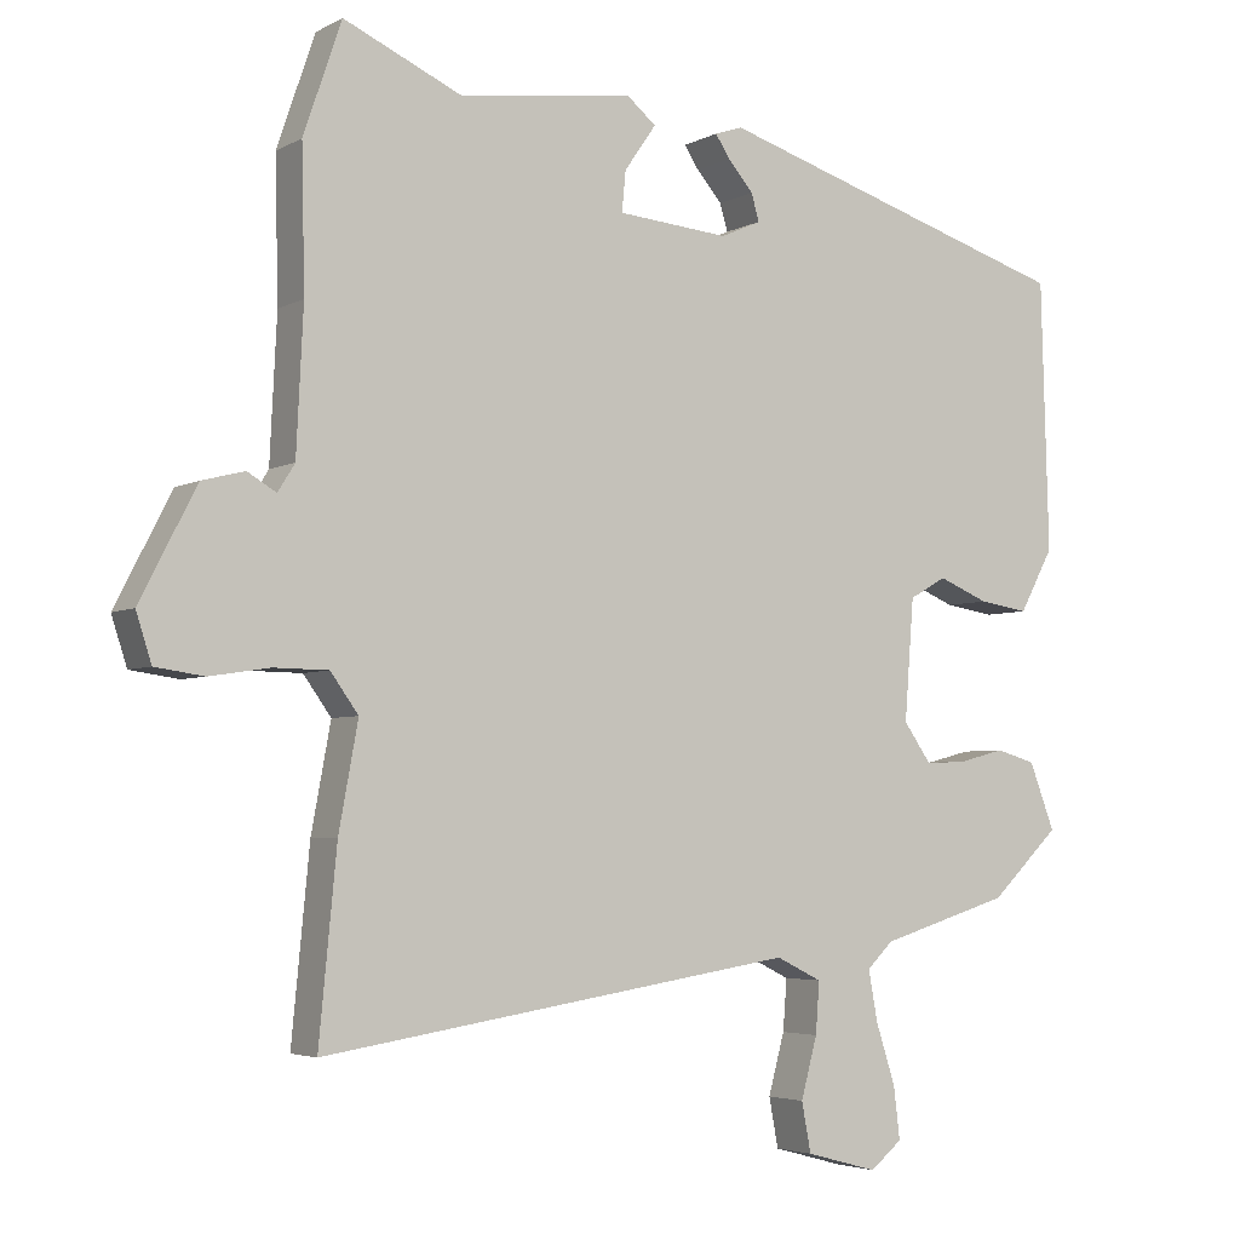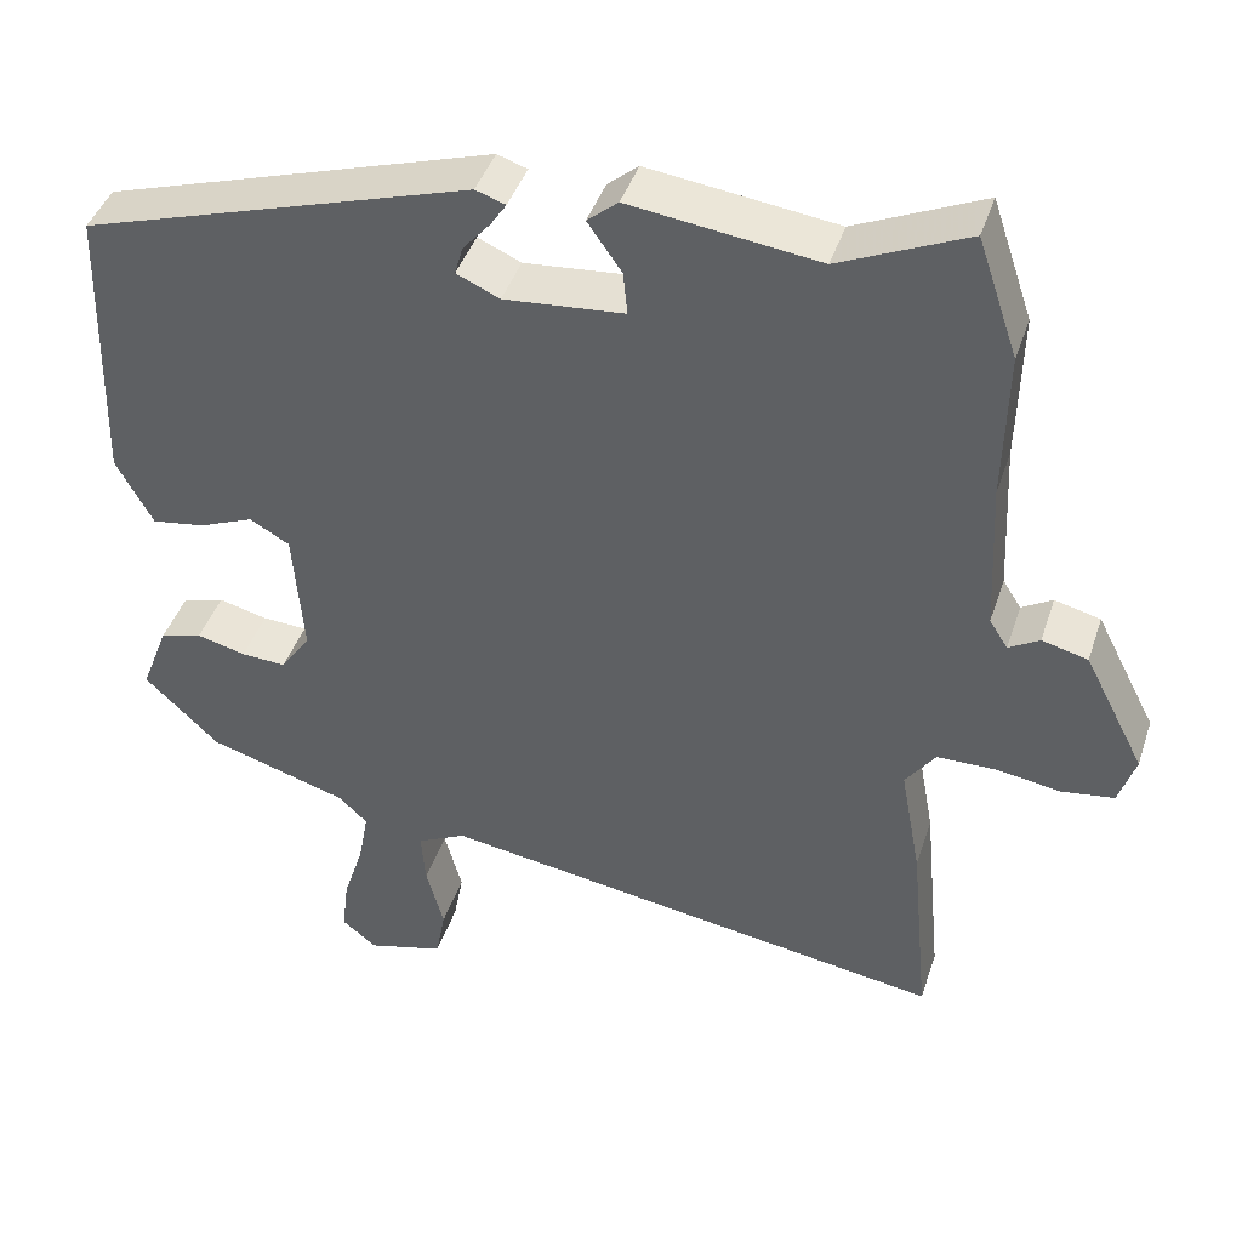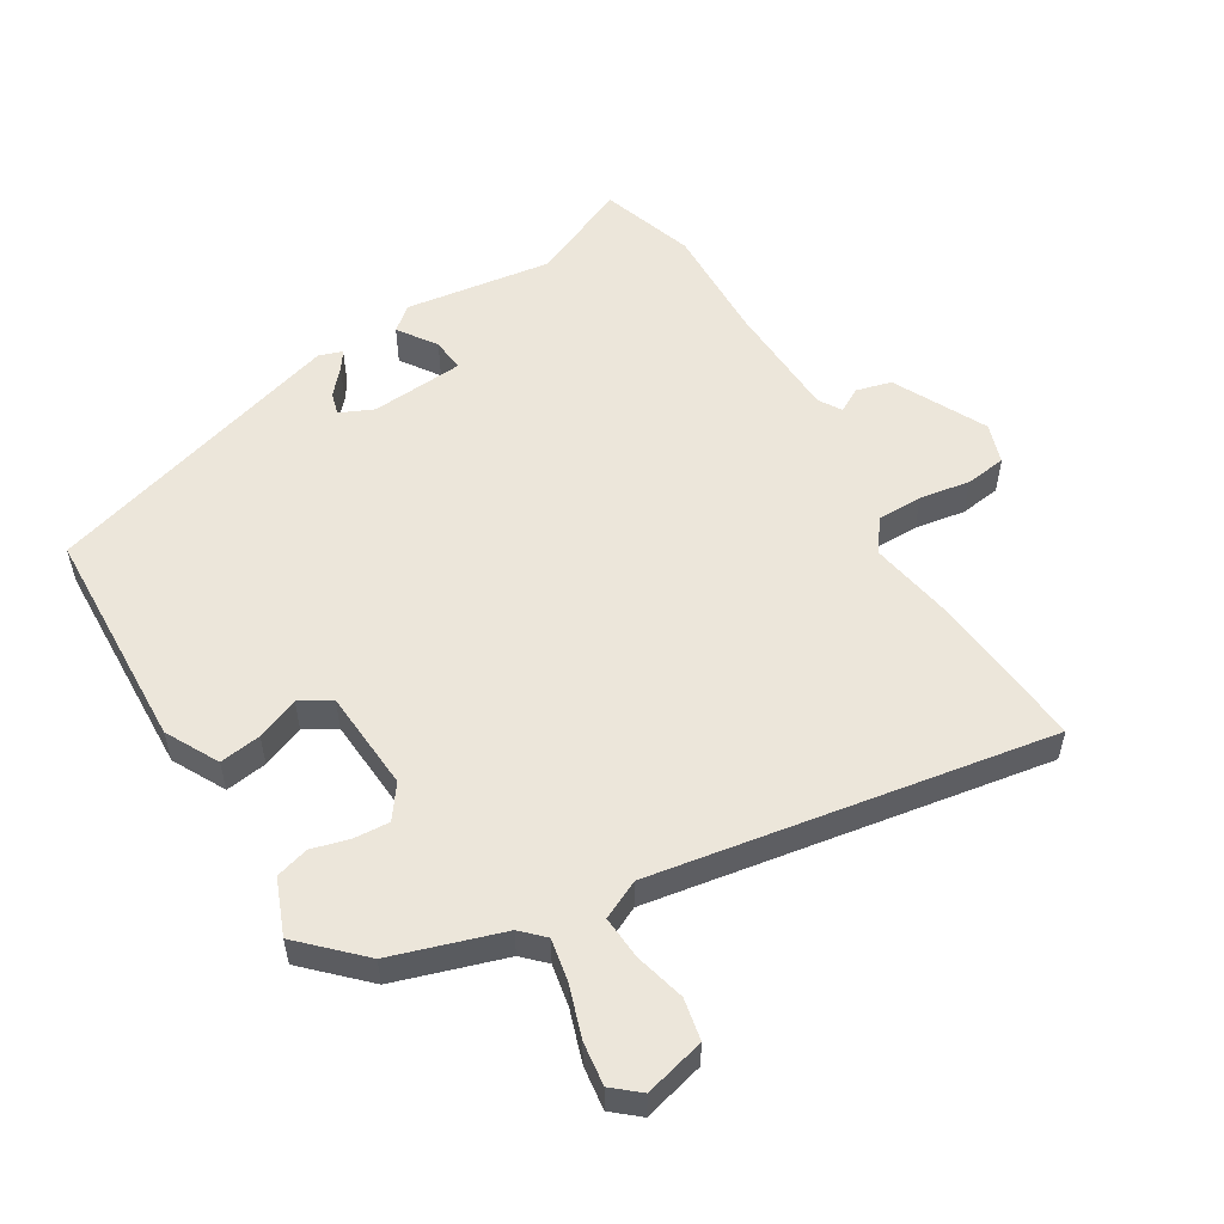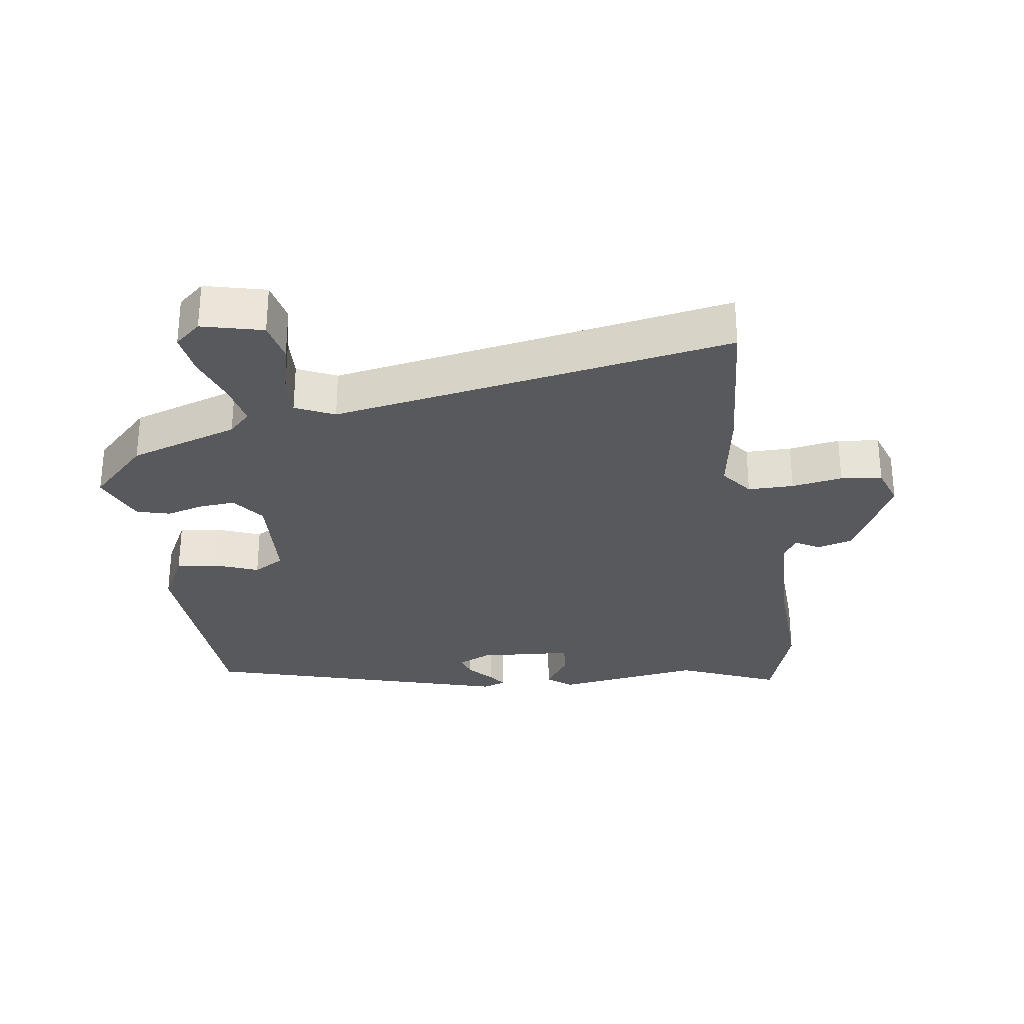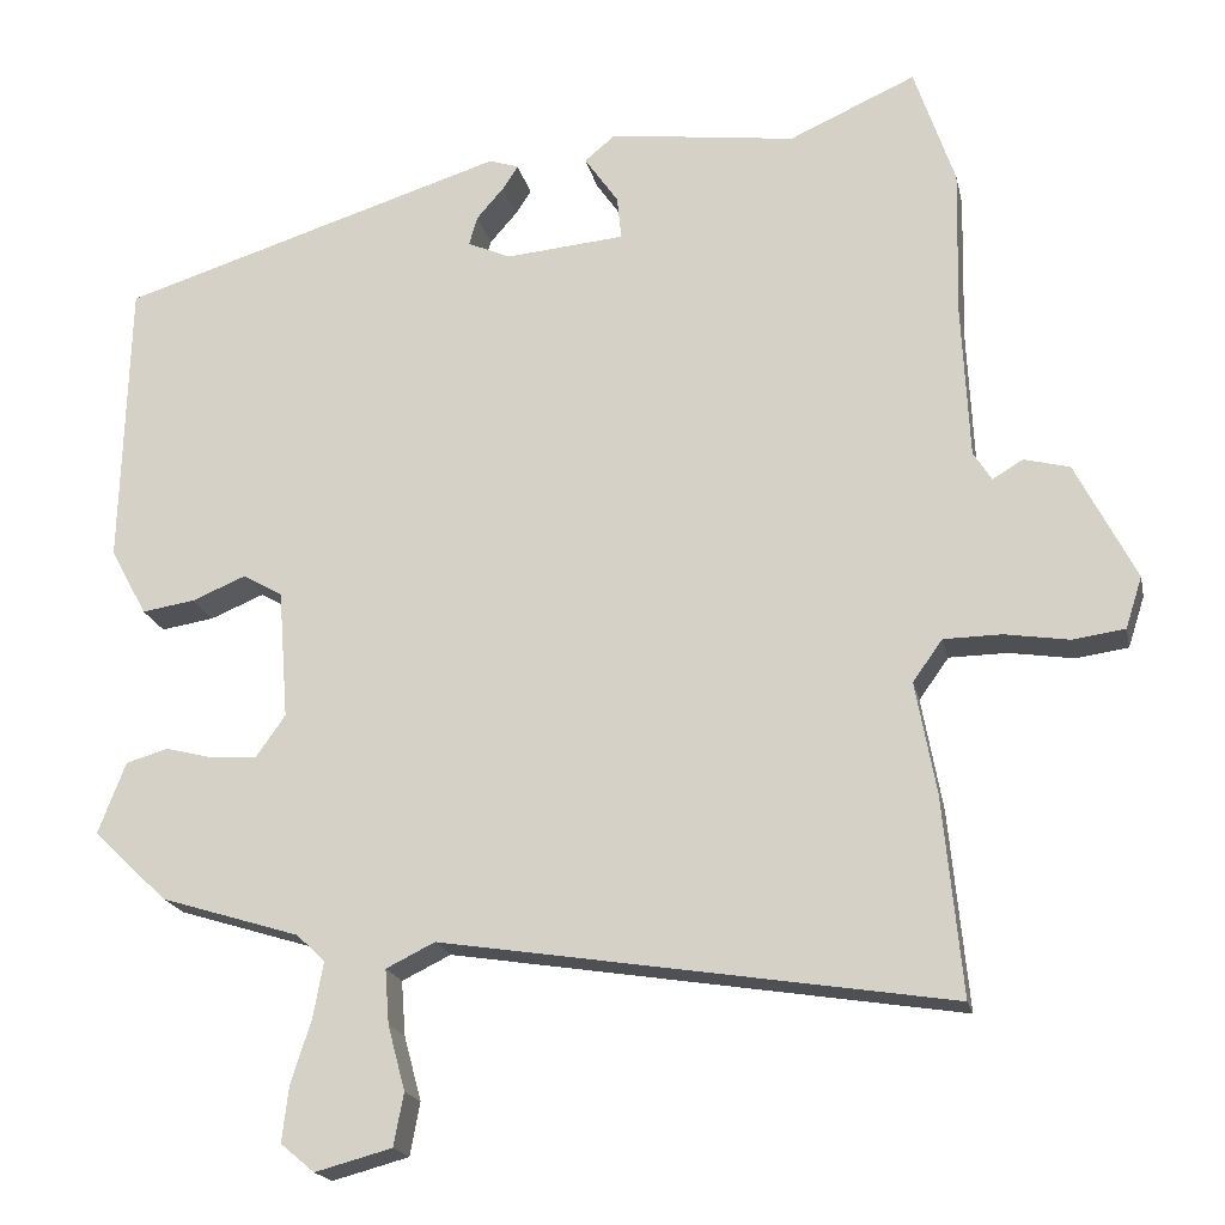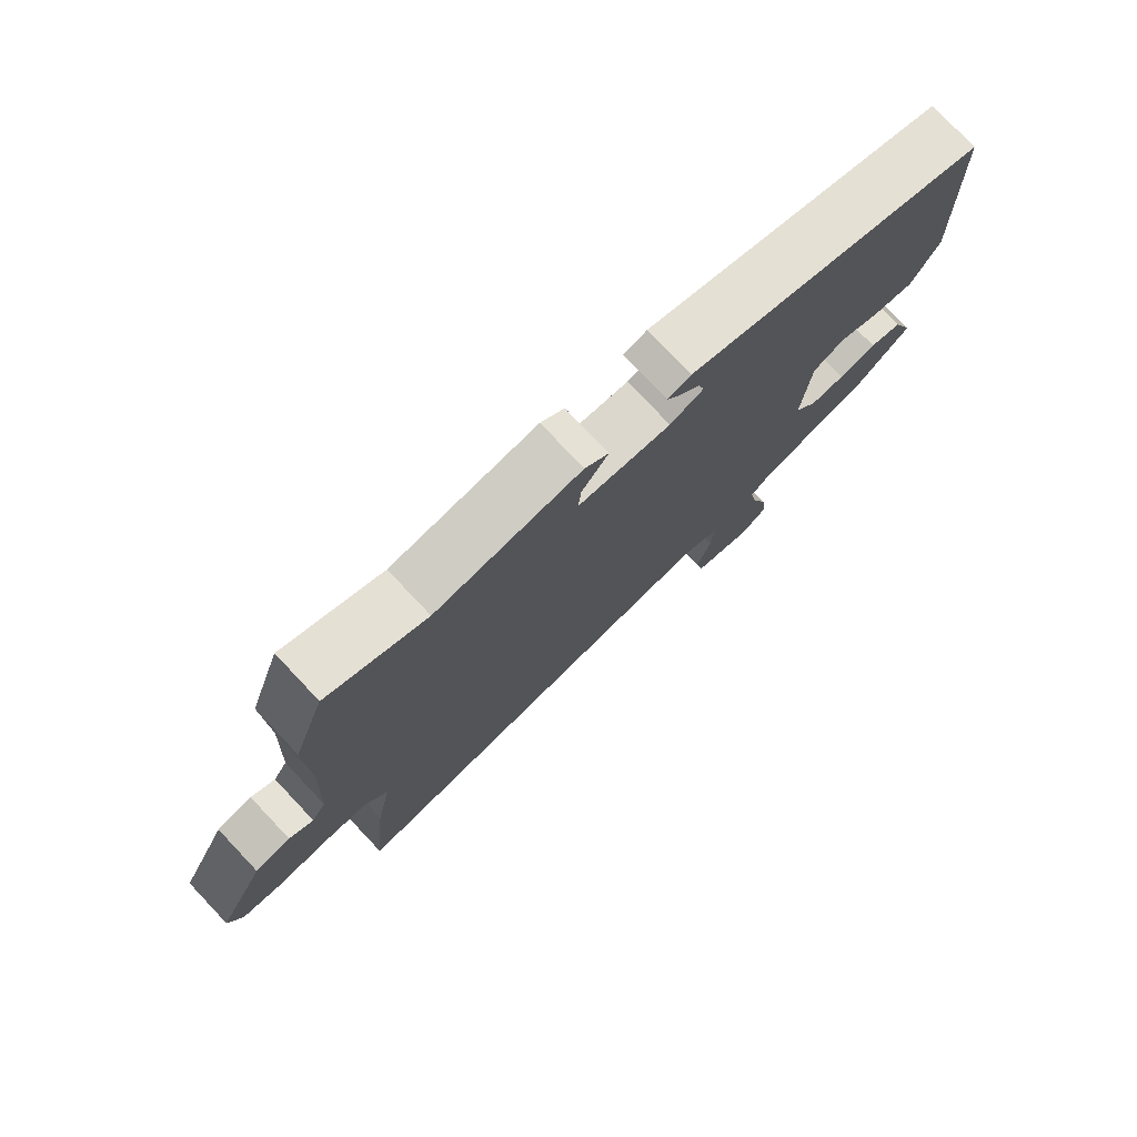
<metadata>
{"format":"obj","ext":"obj","renderer":"f3d","projection":"perspective","resolution":1024,"background":"white","views":[{"elev":-4.1,"azim":-31.4,"up":"+Z"},{"elev":42.7,"azim":-162.2,"up":"+Z"},{"elev":54.3,"azim":149.5,"up":"+Y"},{"elev":-29.3,"azim":-170.6,"up":"+Y"},{"elev":-19.1,"azim":-168.1,"up":"+Z"},{"elev":77.2,"azim":-43.4,"up":"+Z"}]}
</metadata>
<code>
v 0.438 0.07 -0.474
v 0.269 0.07 -0.526
v 0.235 0.07 -0.559
v 0.247 0.07 -0.625
v 0.272 0.07 -0.703
v 0.28 0.07 -0.77
v 0.239 0.07 -0.804
v 0.146 0.07 -0.779
v 0.134 0.07 -0.715
v 0.155 0.07 -0.637
v 0.16 0.07 -0.571
v 0.101 0.07 -0.542
v -0.513 0.07 -0.638
v -0.49 0.07 -0.398
v -0.465 0.07 -0.262
v -0.501 0.07 -0.212
v -0.571 0.07 -0.211
v -0.649 0.07 -0.223
v -0.712 0.07 -0.214
v -0.732 0.07 -0.152
v -0.659 0.07 -0.01
v -0.604 0.07 0.004
v -0.567 0.07 -0.018
v -0.545 0.07 0.017
v -0.536 0.07 0.201
v -0.54 0.07 0.382
v -0.491 0.07 0.526
v -0.338 0.07 0.457
v -0.112 0.07 0.486
v -0.075 0.07 0.455
v -0.116 0.07 0.396
v -0.121 0.07 0.344
v 0.023 0.07 0.331
v 0.075 0.07 0.354
v 0.065 0.07 0.389
v 0.032 0.07 0.427
v 0.013 0.07 0.456
v 0.049 0.07 0.468
v 0.517 0.07 0.321
v 0.527 0.07 -0.027
v 0.483 0.07 -0.108
v 0.419 0.07 -0.098
v 0.354 0.07 -0.071
v 0.306 0.07 -0.098
v 0.294 0.07 -0.254
v 0.33 0.07 -0.305
v 0.384 0.07 -0.302
v 0.443 0.07 -0.287
v 0.494 0.07 -0.302
v 0.527 0.07 -0.388
v 0.438 0 -0.474
v 0.269 0 -0.526
v 0.235 0 -0.559
v 0.247 0 -0.625
v 0.272 0 -0.703
v 0.28 0 -0.77
v 0.239 0 -0.804
v 0.146 0 -0.779
v 0.134 0 -0.715
v 0.155 0 -0.637
v 0.16 0 -0.571
v 0.101 0 -0.542
v -0.513 0 -0.638
v -0.49 0 -0.398
v -0.465 0 -0.262
v -0.501 0 -0.212
v -0.571 0 -0.211
v -0.649 0 -0.223
v -0.712 0 -0.214
v -0.732 0 -0.152
v -0.659 0 -0.01
v -0.604 0 0.004
v -0.567 0 -0.018
v -0.545 0 0.017
v -0.536 0 0.201
v -0.54 0 0.382
v -0.491 0 0.526
v -0.338 0 0.457
v -0.112 0 0.486
v -0.075 0 0.455
v -0.116 0 0.396
v -0.121 0 0.344
v 0.023 0 0.331
v 0.075 0 0.354
v 0.065 0 0.389
v 0.032 0 0.427
v 0.013 0 0.456
v 0.049 0 0.468
v 0.517 0 0.321
v 0.527 0 -0.027
v 0.483 0 -0.108
v 0.419 0 -0.098
v 0.354 0 -0.071
v 0.306 0 -0.098
v 0.294 0 -0.254
v 0.33 0 -0.305
v 0.384 0 -0.302
v 0.443 0 -0.287
v 0.494 0 -0.302
v 0.527 0 -0.388
f 50 1 2
f 49 50 2
f 48 49 2
f 47 48 2
f 46 47 2 3
f 45 46 3
f 44 45 3
f 41 42 43
f 40 41 43
f 39 40 43
f 38 39 43
f 38 43 44
f 35 36 37 38
f 34 35 38 44
f 33 34 44 3
f 28 29 30 31
f 28 31 32
f 27 28 32
f 26 27 32
f 25 26 32
f 33 3 4
f 32 33 4
f 25 32 4
f 24 25 4
f 21 22 23
f 20 21 23
f 19 20 23
f 18 19 23
f 17 18 23
f 16 17 23 24
f 12 13 14 15
f 15 16 24
f 12 15 24
f 11 12 24
f 8 9 10
f 7 8 10
f 6 7 10
f 5 6 10
f 4 5 10
f 4 10 11
f 4 11 24
f 52 51 100
f 52 100 99
f 52 99 98
f 52 98 97
f 53 52 97 96
f 53 96 95
f 53 95 94
f 93 92 91
f 93 91 90
f 93 90 89
f 93 89 88
f 94 93 88
f 88 87 86 85
f 94 88 85 84
f 53 94 84 83
f 81 80 79 78
f 82 81 78
f 82 78 77
f 82 77 76
f 82 76 75
f 54 53 83
f 54 83 82
f 54 82 75
f 54 75 74
f 73 72 71
f 73 71 70
f 73 70 69
f 73 69 68
f 73 68 67
f 74 73 67 66
f 65 64 63 62
f 74 66 65
f 74 65 62
f 74 62 61
f 60 59 58
f 60 58 57
f 60 57 56
f 60 56 55
f 60 55 54
f 61 60 54
f 74 61 54
f 1 51 52 2
f 2 52 53 3
f 3 53 54 4
f 4 54 55 5
f 5 55 56 6
f 6 56 57 7
f 7 57 58 8
f 8 58 59 9
f 9 59 60 10
f 10 60 61 11
f 11 61 62 12
f 12 62 63 13
f 13 63 64 14
f 14 64 65 15
f 15 65 66 16
f 16 66 67 17
f 17 67 68 18
f 18 68 69 19
f 19 69 70 20
f 20 70 71 21
f 21 71 72 22
f 22 72 73 23
f 23 73 74 24
f 24 74 75 25
f 25 75 76 26
f 26 76 77 27
f 27 77 78 28
f 28 78 79 29
f 29 79 80 30
f 30 80 81 31
f 31 81 82 32
f 32 82 83 33
f 33 83 84 34
f 34 84 85 35
f 35 85 86 36
f 36 86 87 37
f 37 87 88 38
f 38 88 89 39
f 39 89 90 40
f 40 90 91 41
f 41 91 92 42
f 42 92 93 43
f 43 93 94 44
f 44 94 95 45
f 45 95 96 46
f 46 96 97 47
f 47 97 98 48
f 48 98 99 49
f 49 99 100 50
f 50 100 51 1

</code>
